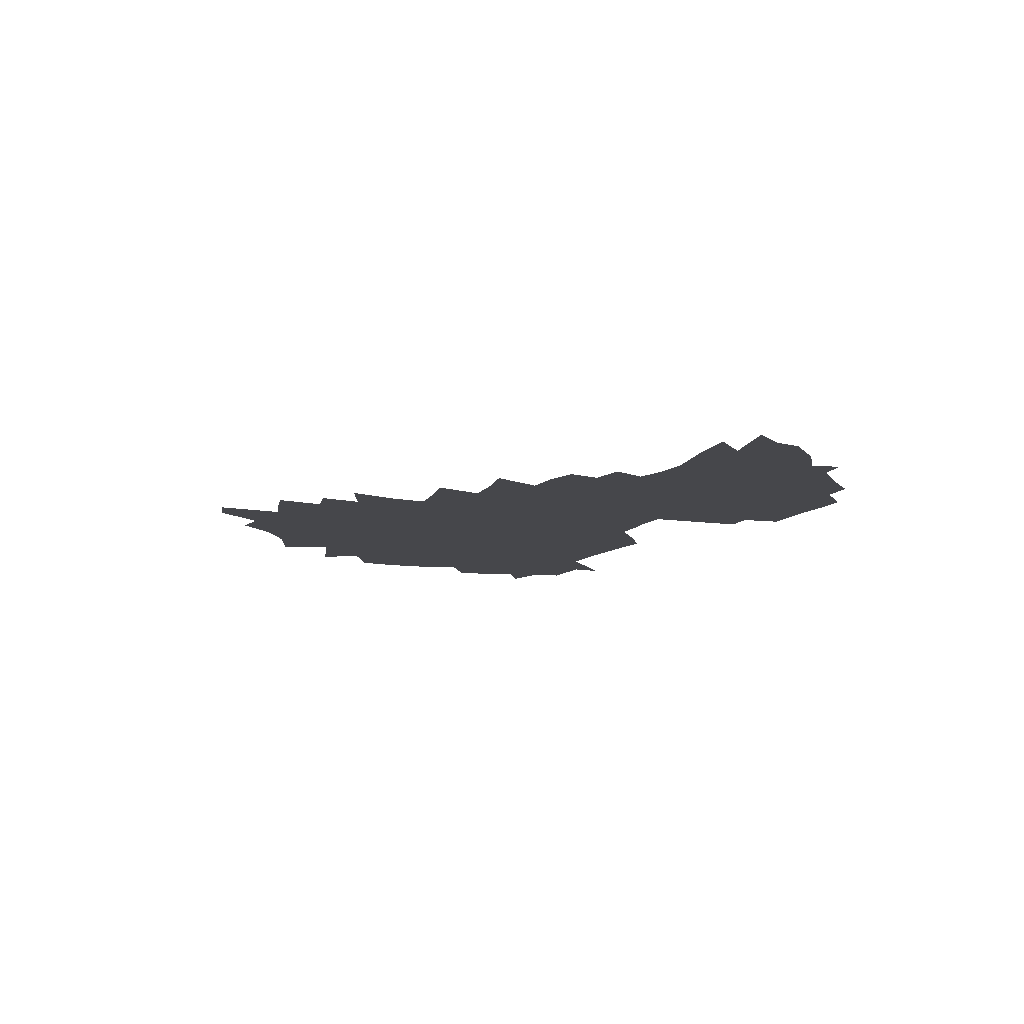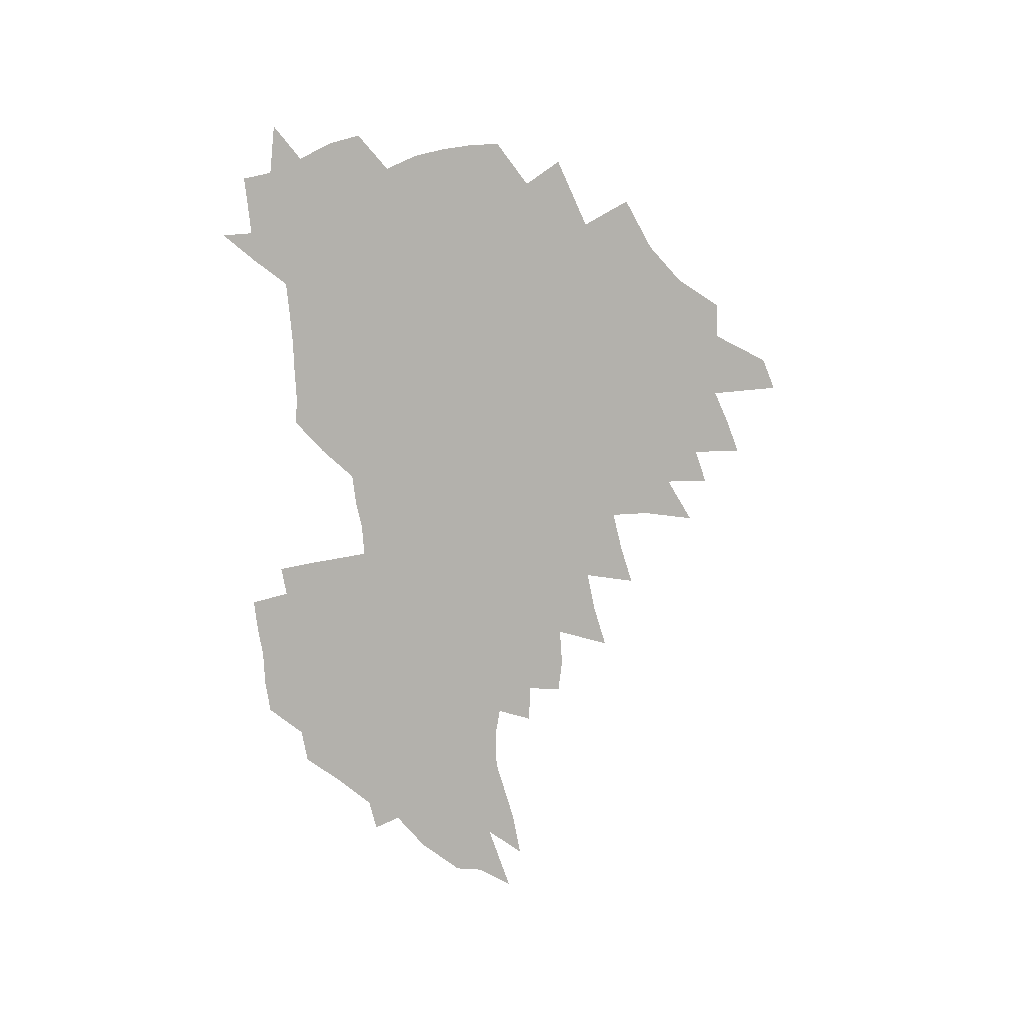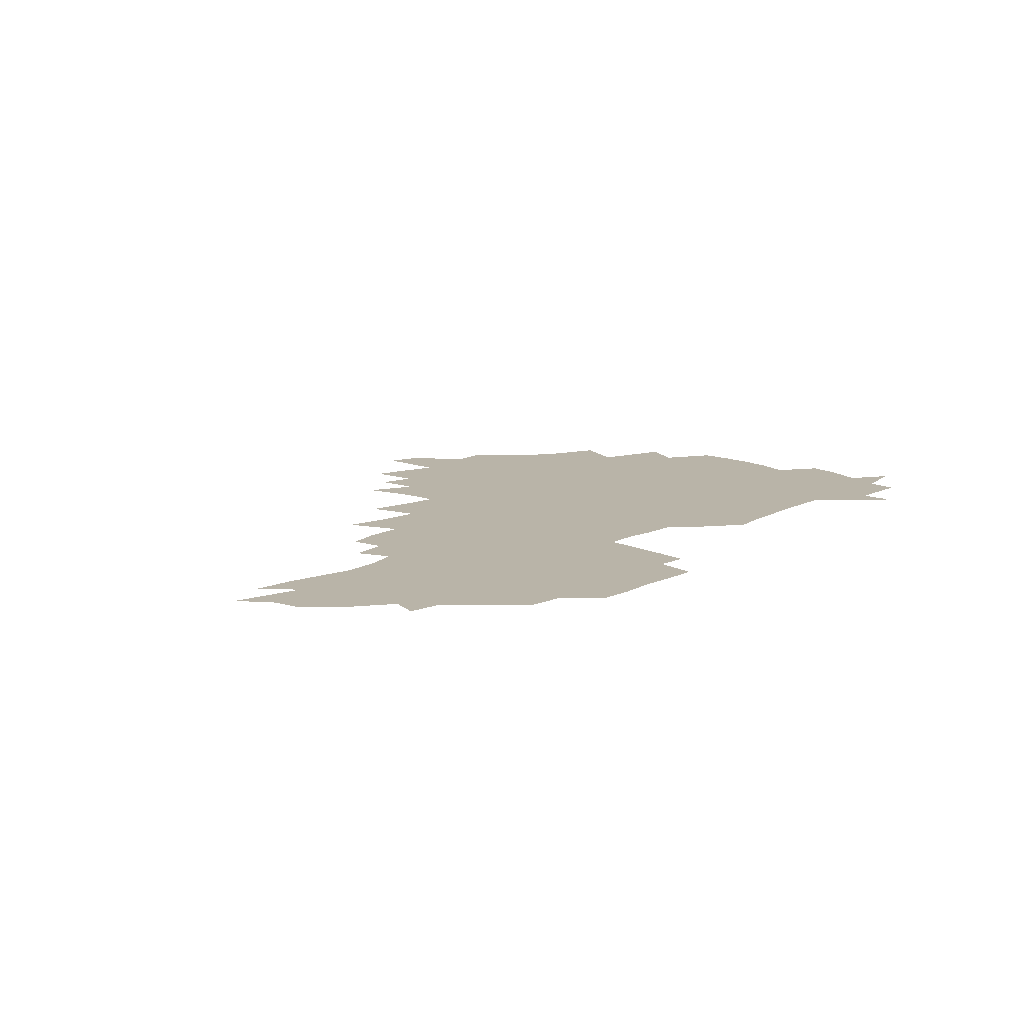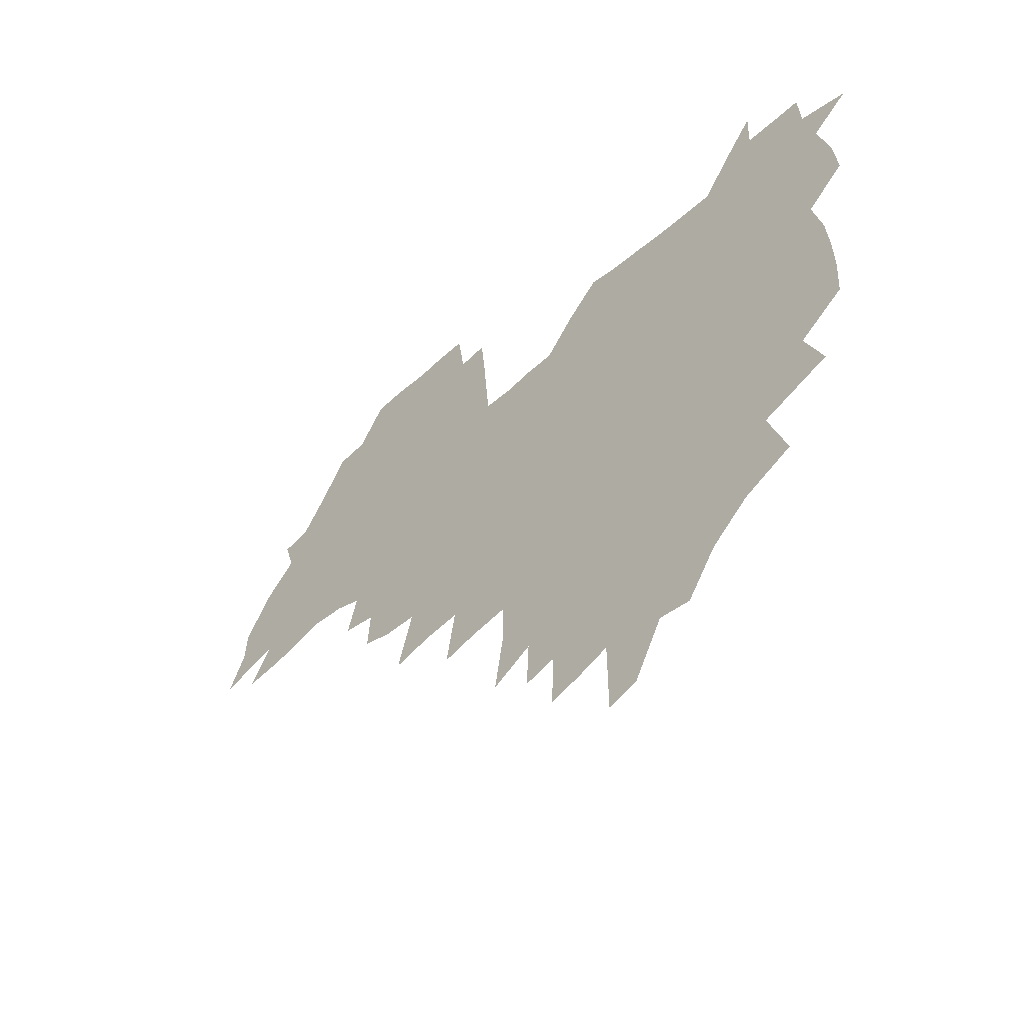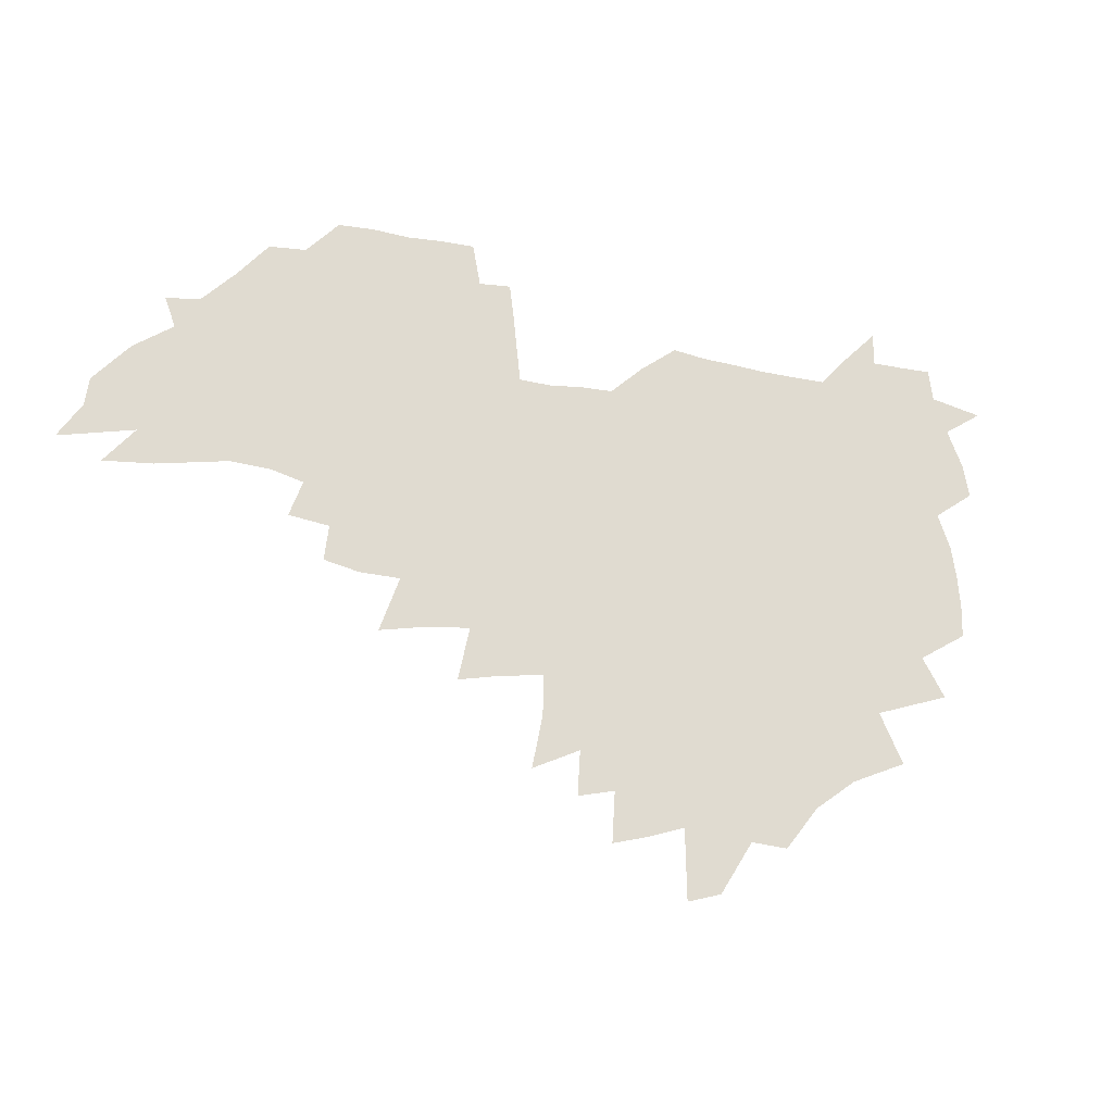
<metadata>
{"format":"obj","ext":"obj","renderer":"f3d","projection":"perspective","resolution":1024,"background":"white","views":[{"elev":-10.8,"azim":63.6,"up":"+Z"},{"elev":-79.0,"azim":-85.7,"up":"+Z"},{"elev":13.3,"azim":130.4,"up":"+Z"},{"elev":-42.6,"azim":-133.3,"up":"+Y"},{"elev":-24.6,"azim":158.9,"up":"+Y"}]}
</metadata>
<code>
v 205.7 264.9 0
v 213.5 222 0
v 216.3 236.7 0
v 223 252.9 0
v 228.9 269.1 0
v 230.8 283 0
v 223.1 150.9 0
v 222.7 164.8 0
v 223.7 178.9 0
v 225.9 193.3 0
v 231.4 208.7 0
v 234.6 223.6 0
v 236 238.2 0
v 239.2 253.4 0
v 242.7 268.5 0
v 244.6 282.4 0
v 234.5 120.2 0
v 244.5 137.2 0
v 248.2 152 0
v 248.7 166 0
v 246.7 180 0
v 247.1 194.4 0
v 248.2 208.8 0
v 252.3 224 0
v 252.3 238.4 0
v 253.7 252.9 0
v 255.8 267.2 0
v 258.9 282 0
v 258.9 296.6 0
v 257.3 86.43 0
v 267.6 108.3 0
v 268.6 123.8 0
v 275.1 140 0
v 278 154 0
v 273.6 167.3 0
v 268.9 181 0
v 264.8 195 0
v 267.1 209.4 0
v 268.9 224 0
v 269.1 238.4 0
v 270.4 252.9 0
v 272.1 267.3 0
v 273.3 281.6 0
v 281.6 75.46 0
v 288.1 95.93 0
v 288.8 111 0
v 290.2 126.2 0
v 292.9 141.3 0
v 292.3 154.6 0
v 293.9 168.2 0
v 289.5 181.7 0
v 286 195.6 0
v 285.2 209.7 0
v 283.6 223.9 0
v 284.7 238.1 0
v 285 252.4 0
v 286.4 266.7 0
v 299.9 61.33 0
v 303.7 81.9 0
v 303.5 96.5 0
v 305.1 112.3 0
v 306.4 127.3 0
v 308.4 142.2 0
v 307.5 155.3 0
v 309.2 169 0
v 308.9 182 0
v 305 195.8 0
v 304.3 209.6 0
v 302.8 223.7 0
v 301.3 237.9 0
v 301.6 252.1 0
v 301.6 266.3 0
v 314.5 42.25 0
v 317.6 65.84 0
v 318.6 82.65 0
v 319.2 98.02 0
v 320 113.1 0
v 321.1 127.9 0
v 323.2 143.4 0
v 324.1 156.8 0
v 323.1 169.4 0
v 322.8 182.6 0
v 322.4 195.9 0
v 320.9 209.5 0
v 321 223.1 0
v 318.8 237.4 0
v 317.5 251.7 0
v 316.9 266 0
v 330.7 43.17 0
v 332.8 67.56 0
v 333.5 84.04 0
v 333.7 98.79 0
v 335.3 115.3 0
v 335.5 129 0
v 336 142.6 0
v 336.3 156.4 0
v 337.4 170.3 0
v 336.9 183 0
v 336.3 196 0
v 335.1 209.7 0
v 334.5 223.4 0
v 334 237.3 0
v 333.3 251.3 0
v 331.2 266.6 0
v 345.1 19.63 0
v 346.2 47.29 0
v 346.8 66.84 0
v 347.4 84.35 0
v 347.7 98.8 0
v 348.4 115 0
v 348.7 128 0
v 349.2 142.7 0
v 349.6 157 0
v 349.8 170.5 0
v 349.7 183.1 0
v 349.2 196.4 0
v 348.7 209.9 0
v 347.9 223.7 0
v 348.1 237.4 0
v 347.2 251.5 0
v 345.7 266.9 0
v 360.2 14.91 0
v 360.7 45.83 0
v 361.3 62.77 0
v 361.2 82.4 0
v 361.5 98.53 0
v 361.8 113.7 0
v 362.2 128 0
v 362.5 142.1 0
v 362.7 156 0
v 362.9 169.7 0
v 362.7 183.2 0
v 362.5 196.6 0
v 362.3 210.2 0
v 362.1 223.9 0
v 361.6 238.1 0
v 360.7 252.5 0
v 359.9 268.4 0
v 361 286 0
v 376.6 40.18 0
v 375.9 61.17 0
v 375.1 82.07 0
v 375.5 96.66 0
v 375.7 111.7 0
v 375.7 126.9 0
v 376.4 140.6 0
v 376.5 154.9 0
v 376 169.8 0
v 376 183.2 0
v 376 196.7 0
v 375.8 210.4 0
v 375.7 224.3 0
v 376.1 240.1 0
v 376 255.7 0
v 392.5 35.65 0
v 391.2 57.89 0
v 390 78.22 0
v 389.9 94.5 0
v 389.9 110.2 0
v 390.1 124.9 0
v 390.9 138.8 0
v 390.9 153.3 0
v 389.4 169.6 0
v 389.3 183.2 0
v 389.5 196.7 0
v 389.5 210.4 0
v 389.7 224.6 0
v 390.8 241.4 0
v 407.4 53.7 0
v 406.2 73.32 0
v 404.7 92.23 0
v 405.7 107 0
v 405.7 122.3 0
v 406.2 137 0
v 405.4 152.5 0
v 404.7 167.6 0
v 403.8 182.4 0
v 403.3 196.6 0
v 403.3 210.4 0
v 403.5 224.1 0
v 404.9 240.8 0
v 427 62.98 0
v 422.4 86.45 0
v 422.1 103.7 0
v 423.6 118.4 0
v 421.3 136.3 0
v 420.7 151.3 0
v 419.1 167.3 0
v 418.2 182 0
v 417.2 196.6 0
v 417.1 210.3 0
v 417.6 224.2 0
v 418.9 238.7 0
v 440.8 100.7 0
v 438.5 119.7 0
v 437.6 134.9 0
v 435.7 151 0
v 433.6 167.4 0
v 432.8 181.5 0
v 430.9 196.8 0
v 431.8 210.3 0
v 431.6 224 0
v 433.3 238.8 0
v 434.8 253.4 0
v 436.6 270.3 0
v 438.4 284.2 0
v 459 96.52 0
v 454.1 119.7 0
v 452.6 135.8 0
v 450.4 151.9 0
v 448.4 167.4 0
v 447.1 181.9 0
v 445.6 196.5 0
v 446.2 210.1 0
v 445.4 223.9 0
v 446.9 238 0
v 448.4 252.5 0
v 450.6 268.1 0
v 452.2 282.6 0
v 455.7 300.8 0
v 472.5 117.5 0
v 468 136.7 0
v 465.4 152.6 0
v 462.4 168.8 0
v 461.3 182.8 0
v 461.1 196.6 0
v 459.8 210.6 0
v 458.3 223.7 0
v 462.2 238.7 0
v 464 253.3 0
v 464.6 267.2 0
v 466.6 282.1 0
v 470.4 300.2 0
v 492.8 112.9 0
v 484.4 136.9 0
v 480.9 153.5 0
v 479.1 168.3 0
v 476.6 183.1 0
v 476.3 197 0
v 476 210.8 0
v 475.9 224.7 0
v 477.8 239.1 0
v 478.2 253 0
v 480.3 267.7 0
v 482.4 282.7 0
v 485.1 298.8 0
v 501.7 137 0
v 497.1 154.3 0
v 493.7 169.6 0
v 491.8 183.7 0
v 491.2 197.4 0
v 491.5 211.1 0
v 491.5 224.9 0
v 492.6 238.9 0
v 493.8 253 0
v 497 268.2 0
v 497.7 282.4 0
v 501.4 299.2 0
v 516.7 140 0
v 514.9 155.3 0
v 510 170.8 0
v 508 184.5 0
v 504.5 198.4 0
v 504.8 211.2 0
v 507.4 225.2 0
v 507.3 238.7 0
v 508.8 252.6 0
v 512.5 267.9 0
v 511.9 281.6 0
v 516.6 297.9 0
v 532.2 157.2 0
v 526.6 172.9 0
v 523.8 185.8 0
v 523.1 198.7 0
v 520.9 211.8 0
v 521.9 225 0
v 521.1 238.4 0
v 523.1 251.9 0
v 526.2 266.8 0
v 530.5 282.2 0
v 539.9 176.2 0
v 538.2 187.3 0
v 537.2 199.5 0
v 535.8 212.1 0
v 535.5 224.9 0
v 539.8 238.3 0
v 539.4 251.7 0
v 542.3 265.6 0
v 546.4 280.4 0
v 557.2 176.9 0
v 554 188.4 0
v 551.9 200 0
v 551.1 212 0
v 552.6 224.4 0
v 555.5 237.3 0
v 556.6 250.5 0
v 559.5 264.2 0
v 587.7 170.2 0
v 570.7 188.2 0
v 568.4 199.8 0
v 567.7 211.4 0
v 569.4 223.3 0
v 569.2 235.9 0
v 573.9 248.7 0
v 608.5 167.8 0
v 595.6 183.8 0
v 588.3 197.7 0
v 584.3 210.3 0
v 583.8 221.9 0
v 583.7 233.7 0
v 588.4 246.2 0
v 627.2 175.4 0
v 617.4 191 0
v 615.8 203.1 0
v 600.5 221.1 0
f 4 5 1
f 11 12 2
f 2 12 3
f 12 13 3
f 3 13 4
f 13 14 4
f 4 14 5
f 14 15 5
f 5 15 6
f 15 16 6
f 18 19 7
f 7 19 8
f 19 20 8
f 8 20 9
f 20 21 9
f 9 21 10
f 21 22 10
f 10 22 11
f 22 23 11
f 11 23 12
f 23 24 12
f 12 24 13
f 24 25 13
f 13 25 14
f 25 26 14
f 14 26 15
f 26 27 15
f 15 27 16
f 27 28 16
f 31 32 17
f 17 32 18
f 32 33 18
f 18 33 19
f 33 34 19
f 19 34 20
f 34 35 20
f 20 35 21
f 35 36 21
f 21 36 22
f 36 37 22
f 22 37 23
f 37 38 23
f 23 38 24
f 38 39 24
f 24 39 25
f 39 40 25
f 25 40 26
f 40 41 26
f 26 41 27
f 41 42 27
f 27 42 28
f 42 43 28
f 28 43 29
f 44 45 30
f 30 45 31
f 45 46 31
f 31 46 32
f 46 47 32
f 32 47 33
f 47 48 33
f 33 48 34
f 48 49 34
f 34 49 35
f 49 50 35
f 35 50 36
f 50 51 36
f 36 51 37
f 51 52 37
f 37 52 38
f 52 53 38
f 38 53 39
f 53 54 39
f 39 54 40
f 54 55 40
f 40 55 41
f 55 56 41
f 41 56 42
f 56 57 42
f 42 57 43
f 58 59 44
f 44 59 45
f 59 60 45
f 45 60 46
f 60 61 46
f 46 61 47
f 61 62 47
f 47 62 48
f 62 63 48
f 48 63 49
f 63 64 49
f 49 64 50
f 64 65 50
f 50 65 51
f 65 66 51
f 51 66 52
f 66 67 52
f 52 67 53
f 67 68 53
f 53 68 54
f 68 69 54
f 54 69 55
f 69 70 55
f 55 70 56
f 70 71 56
f 56 71 57
f 71 72 57
f 73 74 58
f 58 74 59
f 74 75 59
f 59 75 60
f 75 76 60
f 60 76 61
f 76 77 61
f 61 77 62
f 77 78 62
f 62 78 63
f 78 79 63
f 63 79 64
f 79 80 64
f 64 80 65
f 80 81 65
f 65 81 66
f 81 82 66
f 66 82 67
f 82 83 67
f 67 83 68
f 83 84 68
f 68 84 69
f 84 85 69
f 69 85 70
f 85 86 70
f 70 86 71
f 86 87 71
f 71 87 72
f 87 88 72
f 73 89 74
f 89 90 74
f 74 90 75
f 90 91 75
f 75 91 76
f 91 92 76
f 76 92 77
f 92 93 77
f 77 93 78
f 93 94 78
f 78 94 79
f 94 95 79
f 79 95 80
f 95 96 80
f 80 96 81
f 96 97 81
f 81 97 82
f 97 98 82
f 82 98 83
f 98 99 83
f 83 99 84
f 99 100 84
f 84 100 85
f 100 101 85
f 85 101 86
f 101 102 86
f 86 102 87
f 102 103 87
f 87 103 88
f 103 104 88
f 105 106 89
f 89 106 90
f 106 107 90
f 90 107 91
f 107 108 91
f 91 108 92
f 108 109 92
f 92 109 93
f 109 110 93
f 93 110 94
f 110 111 94
f 94 111 95
f 111 112 95
f 95 112 96
f 112 113 96
f 96 113 97
f 113 114 97
f 97 114 98
f 114 115 98
f 98 115 99
f 115 116 99
f 99 116 100
f 116 117 100
f 100 117 101
f 117 118 101
f 101 118 102
f 118 119 102
f 102 119 103
f 119 120 103
f 103 120 104
f 120 121 104
f 105 122 106
f 122 123 106
f 106 123 107
f 123 124 107
f 107 124 108
f 124 125 108
f 108 125 109
f 125 126 109
f 109 126 110
f 126 127 110
f 110 127 111
f 127 128 111
f 111 128 112
f 128 129 112
f 112 129 113
f 129 130 113
f 113 130 114
f 130 131 114
f 114 131 115
f 131 132 115
f 115 132 116
f 132 133 116
f 116 133 117
f 133 134 117
f 117 134 118
f 134 135 118
f 118 135 119
f 135 136 119
f 119 136 120
f 136 137 120
f 120 137 121
f 137 138 121
f 123 140 124
f 140 141 124
f 124 141 125
f 141 142 125
f 125 142 126
f 142 143 126
f 126 143 127
f 143 144 127
f 127 144 128
f 144 145 128
f 128 145 129
f 145 146 129
f 129 146 130
f 146 147 130
f 130 147 131
f 147 148 131
f 131 148 132
f 148 149 132
f 132 149 133
f 149 150 133
f 133 150 134
f 150 151 134
f 134 151 135
f 151 152 135
f 135 152 136
f 152 153 136
f 136 153 137
f 153 154 137
f 137 154 138
f 140 155 141
f 155 156 141
f 141 156 142
f 156 157 142
f 142 157 143
f 157 158 143
f 143 158 144
f 158 159 144
f 144 159 145
f 159 160 145
f 145 160 146
f 160 161 146
f 146 161 147
f 161 162 147
f 147 162 148
f 162 163 148
f 148 163 149
f 163 164 149
f 149 164 150
f 164 165 150
f 150 165 151
f 165 166 151
f 151 166 152
f 166 167 152
f 152 167 153
f 167 168 153
f 153 168 154
f 156 169 157
f 169 170 157
f 157 170 158
f 170 171 158
f 158 171 159
f 171 172 159
f 159 172 160
f 172 173 160
f 160 173 161
f 173 174 161
f 161 174 162
f 174 175 162
f 162 175 163
f 175 176 163
f 163 176 164
f 176 177 164
f 164 177 165
f 177 178 165
f 165 178 166
f 178 179 166
f 166 179 167
f 179 180 167
f 167 180 168
f 180 181 168
f 170 182 171
f 182 183 171
f 171 183 172
f 183 184 172
f 172 184 173
f 184 185 173
f 173 185 174
f 185 186 174
f 174 186 175
f 186 187 175
f 175 187 176
f 187 188 176
f 176 188 177
f 188 189 177
f 177 189 178
f 189 190 178
f 178 190 179
f 190 191 179
f 179 191 180
f 191 192 180
f 180 192 181
f 192 193 181
f 184 194 185
f 194 195 185
f 185 195 186
f 195 196 186
f 186 196 187
f 196 197 187
f 187 197 188
f 197 198 188
f 188 198 189
f 198 199 189
f 189 199 190
f 199 200 190
f 190 200 191
f 200 201 191
f 191 201 192
f 201 202 192
f 192 202 193
f 202 203 193
f 194 207 195
f 207 208 195
f 195 208 196
f 208 209 196
f 196 209 197
f 209 210 197
f 197 210 198
f 210 211 198
f 198 211 199
f 211 212 199
f 199 212 200
f 212 213 200
f 200 213 201
f 213 214 201
f 201 214 202
f 214 215 202
f 202 215 203
f 215 216 203
f 203 216 204
f 216 217 204
f 204 217 205
f 217 218 205
f 205 218 206
f 218 219 206
f 208 221 209
f 221 222 209
f 209 222 210
f 222 223 210
f 210 223 211
f 223 224 211
f 211 224 212
f 224 225 212
f 212 225 213
f 225 226 213
f 213 226 214
f 226 227 214
f 214 227 215
f 227 228 215
f 215 228 216
f 228 229 216
f 216 229 217
f 229 230 217
f 217 230 218
f 230 231 218
f 218 231 219
f 231 232 219
f 219 232 220
f 232 233 220
f 221 234 222
f 234 235 222
f 222 235 223
f 235 236 223
f 223 236 224
f 236 237 224
f 224 237 225
f 237 238 225
f 225 238 226
f 238 239 226
f 226 239 227
f 239 240 227
f 227 240 228
f 240 241 228
f 228 241 229
f 241 242 229
f 229 242 230
f 242 243 230
f 230 243 231
f 243 244 231
f 231 244 232
f 244 245 232
f 232 245 233
f 245 246 233
f 235 247 236
f 247 248 236
f 236 248 237
f 248 249 237
f 237 249 238
f 249 250 238
f 238 250 239
f 250 251 239
f 239 251 240
f 251 252 240
f 240 252 241
f 252 253 241
f 241 253 242
f 253 254 242
f 242 254 243
f 254 255 243
f 243 255 244
f 255 256 244
f 244 256 245
f 256 257 245
f 245 257 246
f 257 258 246
f 247 259 248
f 259 260 248
f 248 260 249
f 260 261 249
f 249 261 250
f 261 262 250
f 250 262 251
f 262 263 251
f 251 263 252
f 263 264 252
f 252 264 253
f 264 265 253
f 253 265 254
f 265 266 254
f 254 266 255
f 266 267 255
f 255 267 256
f 267 268 256
f 256 268 257
f 268 269 257
f 257 269 258
f 269 270 258
f 260 271 261
f 271 272 261
f 261 272 262
f 272 273 262
f 262 273 263
f 273 274 263
f 263 274 264
f 274 275 264
f 264 275 265
f 275 276 265
f 265 276 266
f 276 277 266
f 266 277 267
f 277 278 267
f 267 278 268
f 278 279 268
f 268 279 269
f 279 280 269
f 269 280 270
f 272 281 273
f 281 282 273
f 273 282 274
f 282 283 274
f 274 283 275
f 283 284 275
f 275 284 276
f 284 285 276
f 276 285 277
f 285 286 277
f 277 286 278
f 286 287 278
f 278 287 279
f 287 288 279
f 279 288 280
f 288 289 280
f 281 290 282
f 290 291 282
f 282 291 283
f 291 292 283
f 283 292 284
f 292 293 284
f 284 293 285
f 293 294 285
f 285 294 286
f 294 295 286
f 286 295 287
f 295 296 287
f 287 296 288
f 296 297 288
f 288 297 289
f 290 298 291
f 298 299 291
f 291 299 292
f 299 300 292
f 292 300 293
f 300 301 293
f 293 301 294
f 301 302 294
f 294 302 295
f 302 303 295
f 295 303 296
f 303 304 296
f 296 304 297
f 298 305 299
f 305 306 299
f 299 306 300
f 306 307 300
f 300 307 301
f 307 308 301
f 301 308 302
f 308 309 302
f 302 309 303
f 309 310 303
f 303 310 304
f 310 311 304
f 306 312 307
f 312 313 307
f 307 313 308
f 313 314 308
f 308 314 309
f 314 315 309
f 309 315 310

</code>
